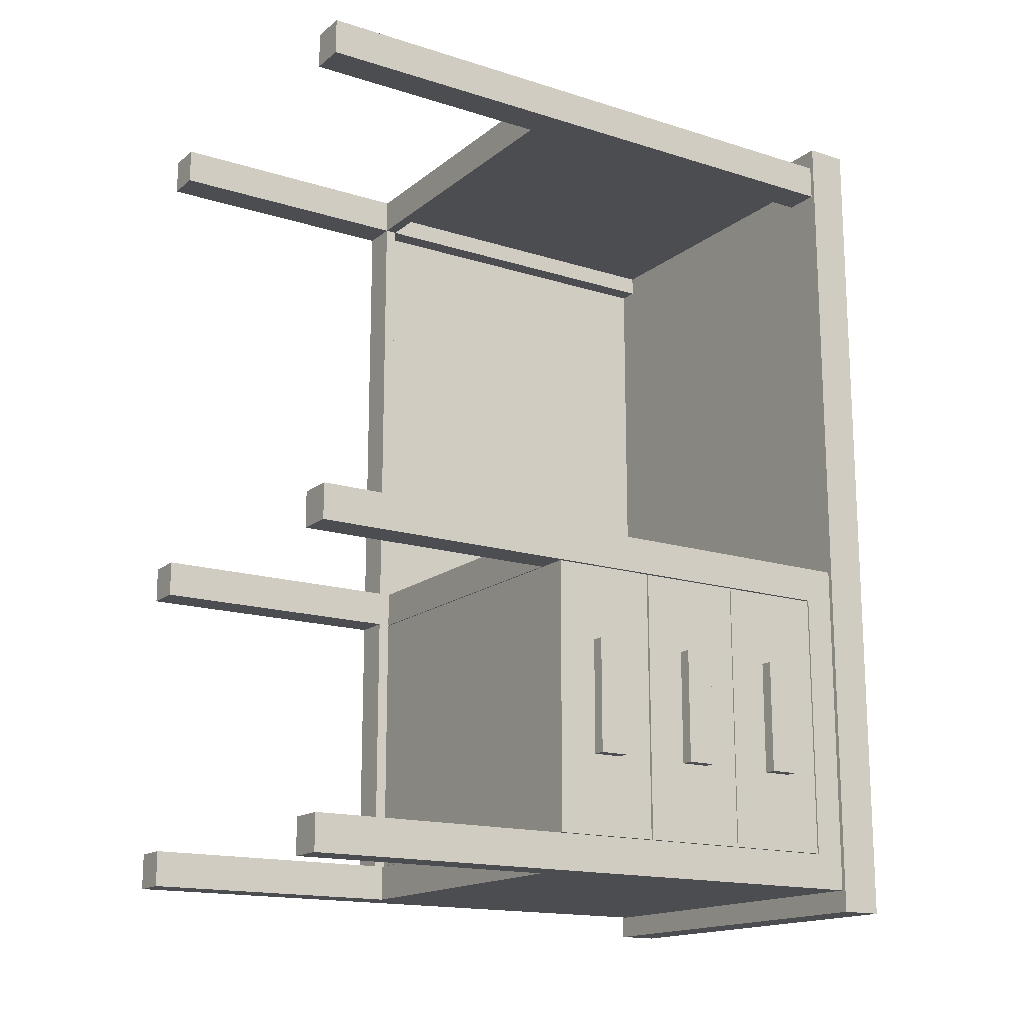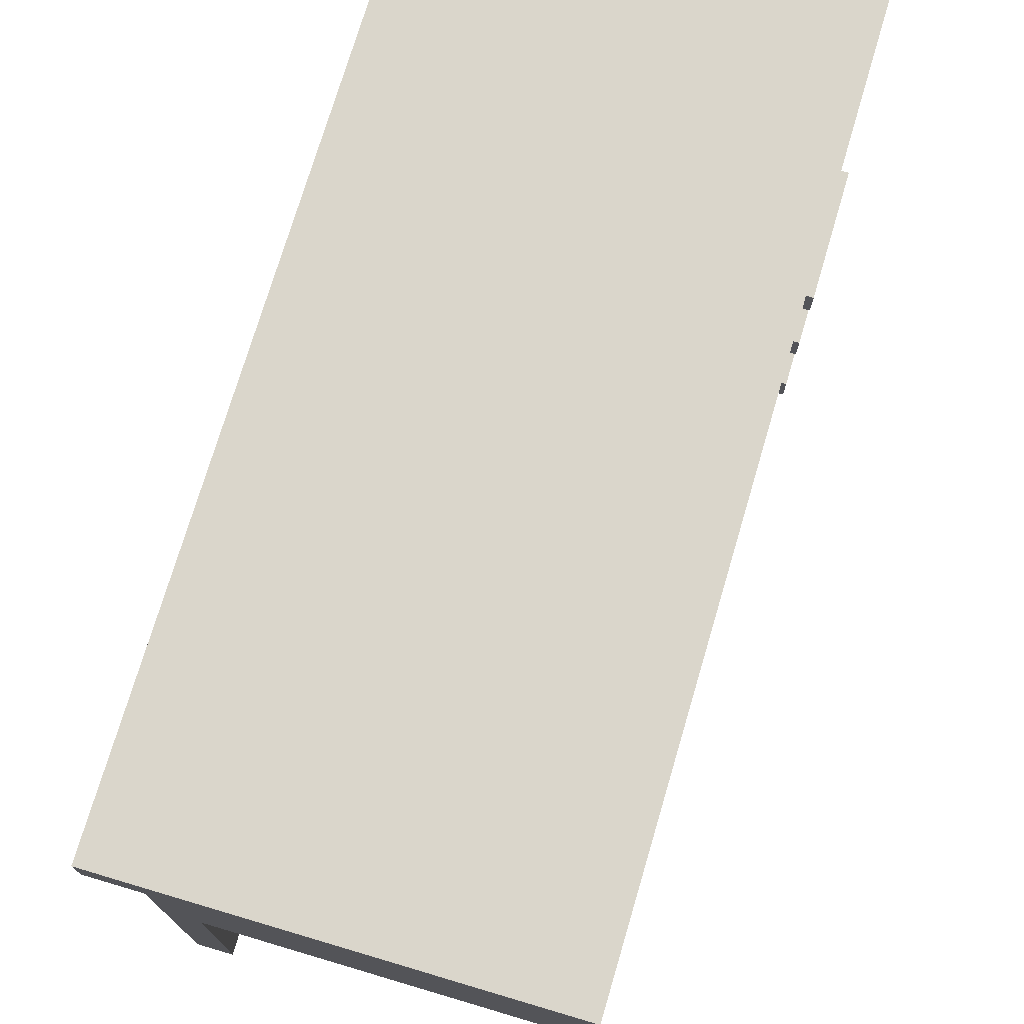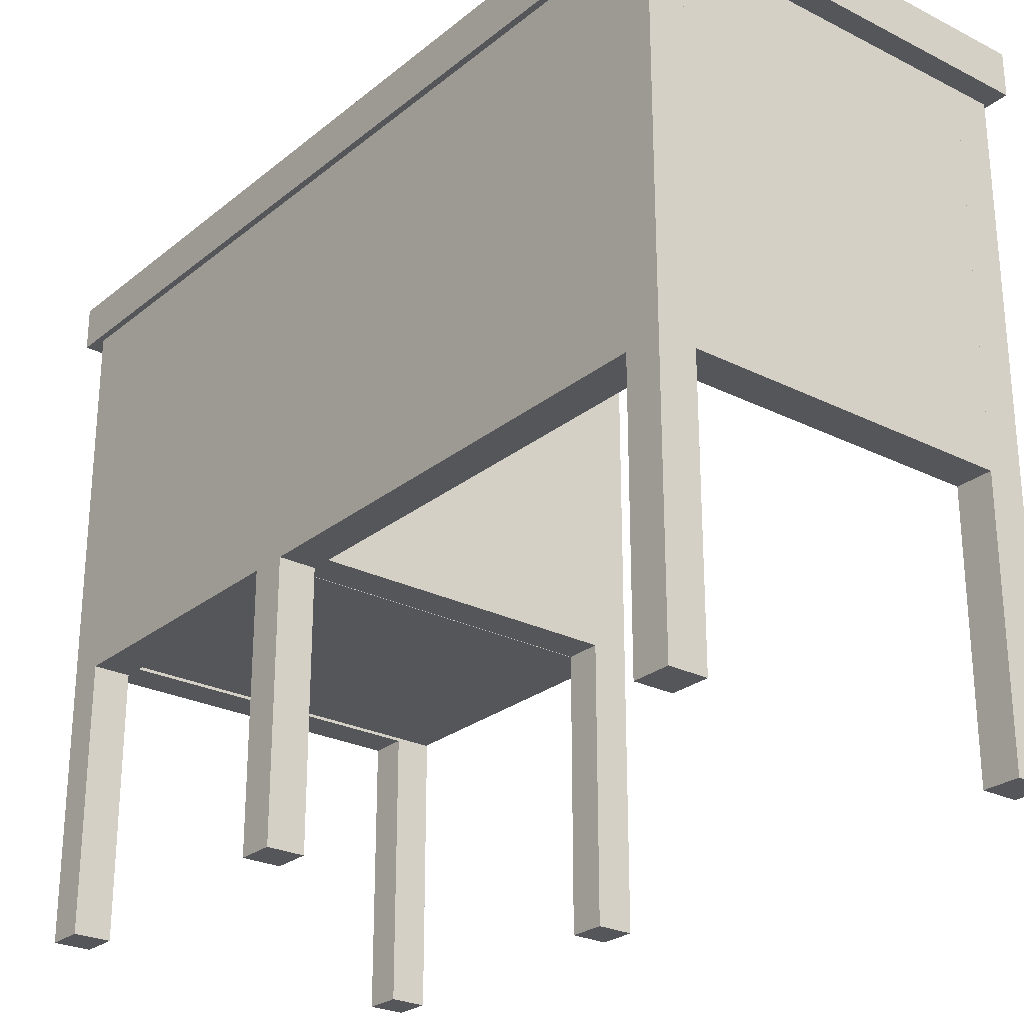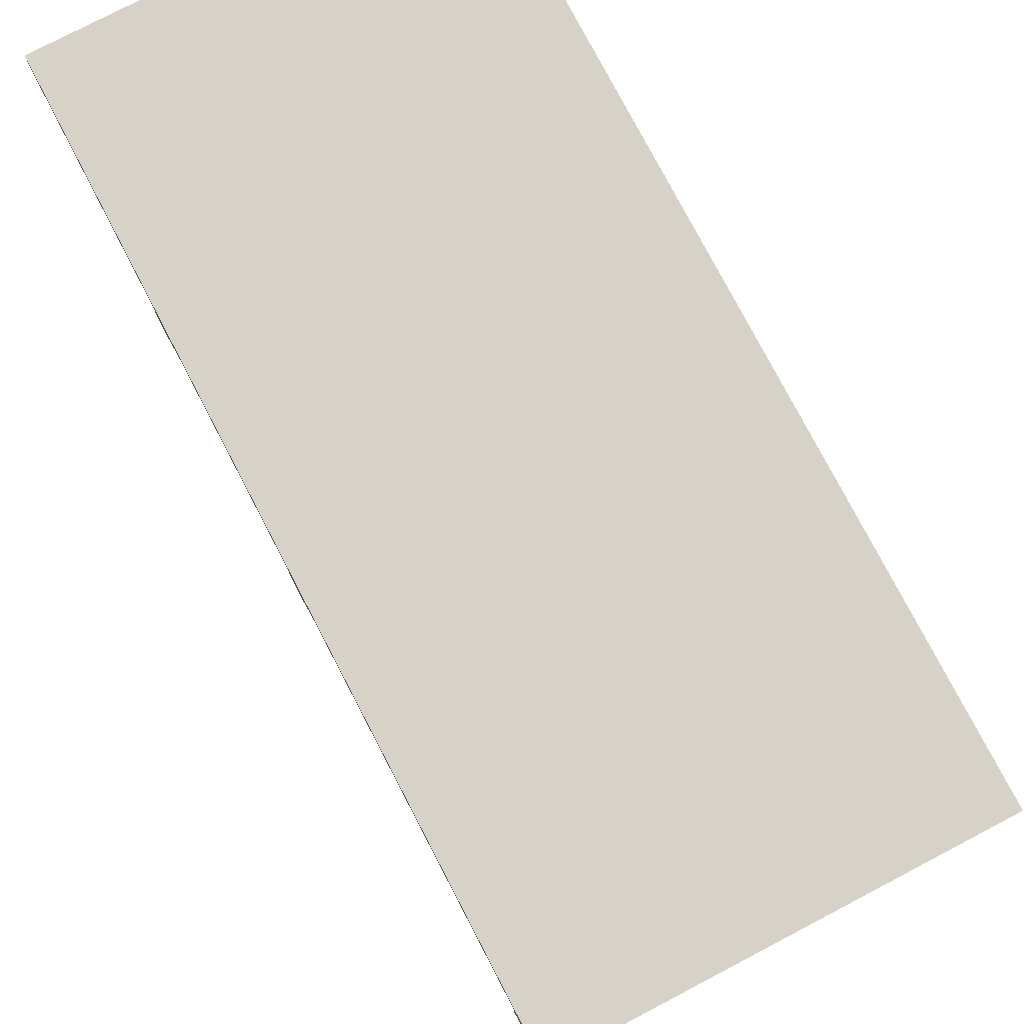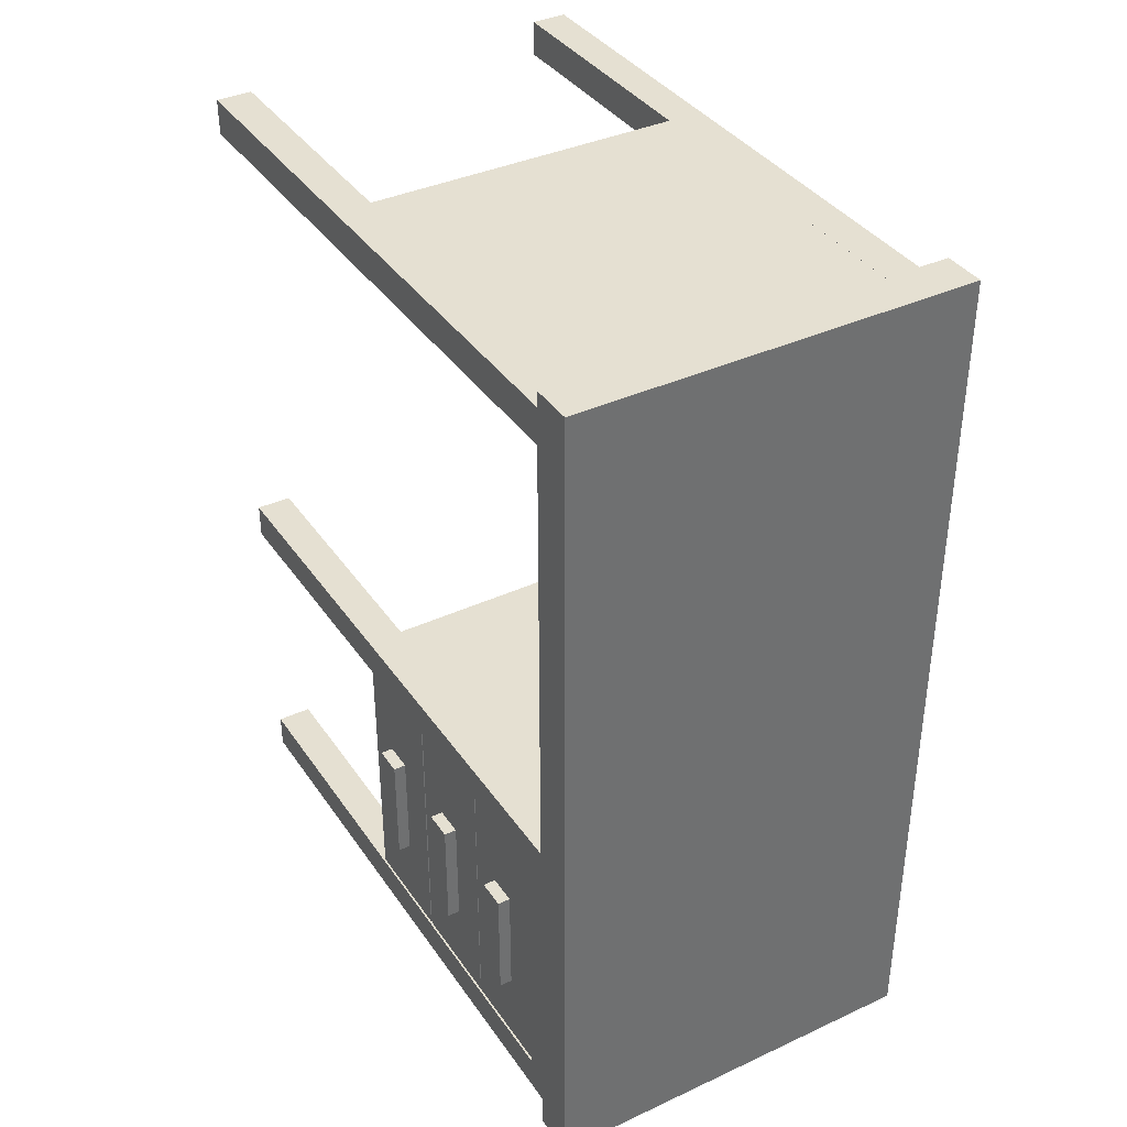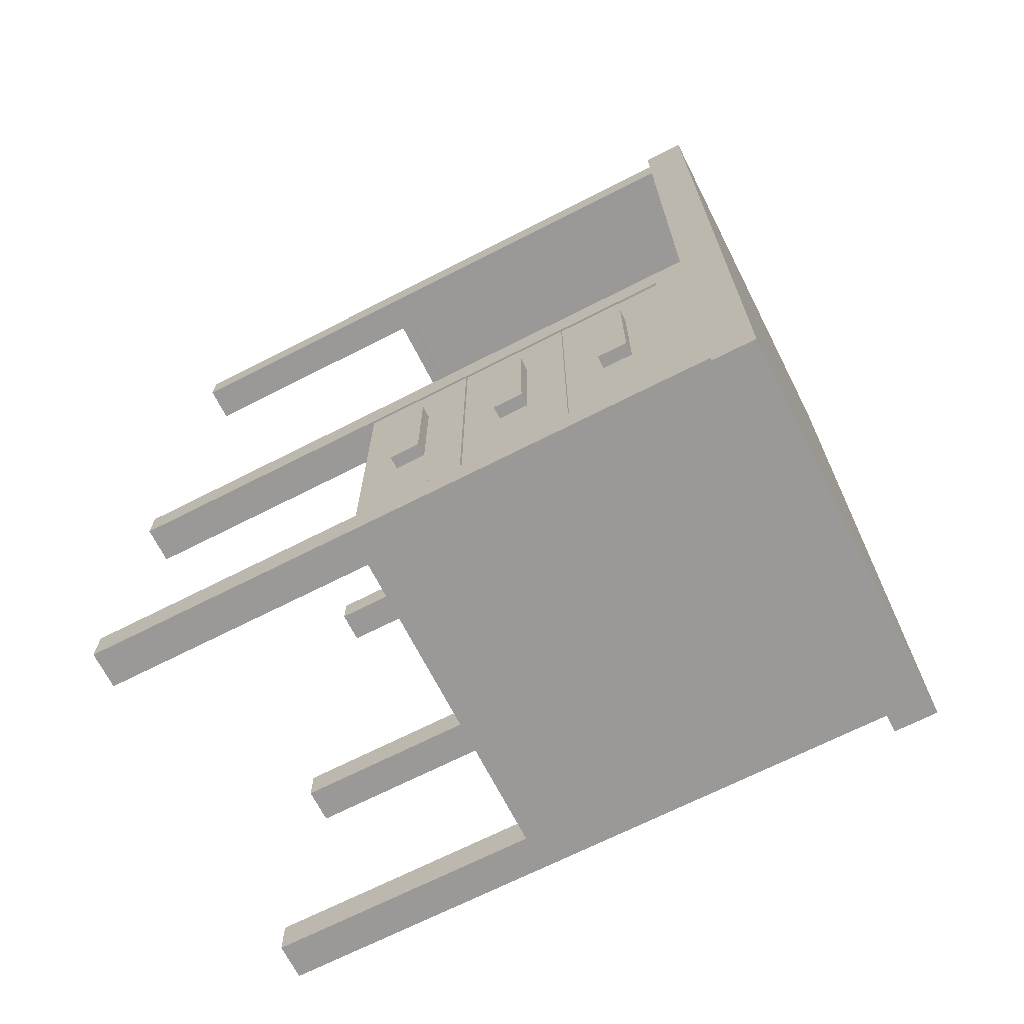
<metadata>
{"format":"obj","ext":"obj","renderer":"f3d","projection":"perspective","resolution":1024,"background":"white","views":[{"elev":-16.2,"azim":57.1,"up":"+Z"},{"elev":74.0,"azim":16.5,"up":"+Y"},{"elev":-26.0,"azim":-38.5,"up":"+Y"},{"elev":77.7,"azim":-27.6,"up":"+Y"},{"elev":37.7,"azim":149.5,"up":"+Z"},{"elev":-69.1,"azim":117.0,"up":"+Z"}]}
</metadata>
<code>
g default
v 168.9 46.7 83.42
v 170.3 46.7 83.42
v 168.9 49.95 83.42
v 170.3 49.95 83.42
v 168.9 49.95 70.53
v 170.3 49.95 70.53
v 168.9 46.7 70.53
v 170.3 46.7 70.53
v 126.2 42.34 92.03
v 168.8 42.34 92.03
v 126.2 54.34 92.03
v 168.8 54.34 92.03
v 126.2 54.34 61.63
v 168.8 54.34 61.63
v 126.2 42.34 61.63
v 168.8 42.34 61.63
g pCube62
f 1 2 4 3
f 3 4 6 5
f 5 6 8 7
f 7 8 2 1
f 2 8 6 4
f 7 1 3 5
f 9 10 12 11
f 11 12 14 13
f 13 14 16 15
f 15 16 10 9
f 10 16 14 12
f 15 9 11 13
g default
v 168.9 34.5 83.42
v 170.3 34.5 83.42
v 168.9 37.75 83.42
v 170.3 37.75 83.42
v 168.9 37.75 70.53
v 170.3 37.75 70.53
v 168.9 34.5 70.53
v 170.3 34.5 70.53
v 126.2 30.13 92.03
v 168.8 30.13 92.03
v 126.2 42.13 92.03
v 168.8 42.13 92.03
v 126.2 42.13 61.63
v 168.8 42.13 61.63
v 126.2 30.13 61.63
v 168.8 30.13 61.63
g pCube61
f 17 18 20 19
f 19 20 22 21
f 21 22 24 23
f 23 24 18 17
f 18 24 22 20
f 23 17 19 21
f 25 26 28 27
f 27 28 30 29
f 29 30 32 31
f 31 32 26 25
f 26 32 30 28
f 31 25 27 29
g default
v 168.9 58.81 83.42
v 170.3 58.81 83.42
v 168.9 62.06 83.42
v 170.3 62.06 83.42
v 168.9 62.06 70.53
v 170.3 62.06 70.53
v 168.9 58.81 70.53
v 170.3 58.81 70.53
v 126.2 54.45 92.03
v 168.8 54.45 92.03
v 126.2 66.45 92.03
v 168.8 66.45 92.03
v 126.2 66.45 61.63
v 168.8 66.45 61.63
v 126.2 54.45 61.63
v 168.8 54.45 61.63
g pCube63
f 33 34 36 35
f 35 36 38 37
f 37 38 40 39
f 39 40 34 33
f 34 40 38 36
f 39 33 35 37
f 41 42 44 43
f 43 44 46 45
f 45 46 48 47
f 47 48 42 41
f 42 48 46 44
f 47 41 43 45
g default
v 125 69.79 152.8
v 169.5 69.79 152.8
v 125 74.55 152.8
v 169.5 74.55 152.8
v 125 74.55 55.03
v 169.5 74.55 55.03
v 125 69.79 55.03
v 169.5 69.79 55.03
v 125.7 0.04919 96.1
v 129.7 0.04919 96.1
v 125.7 69.89 96.1
v 129.7 69.89 96.1
v 125.7 69.89 92.1
v 129.7 69.89 92.1
v 125.7 0.04919 92.1
v 129.7 0.04919 92.1
v 129.7 30.13 92.1
v 125.7 30.13 92.1
v 125.7 30.13 96.1
v 129.7 30.13 96.1
v 165.5 30.13 96.1
v 165.5 30.13 92.1
v 165.5 69.89 92.1
v 165.5 69.89 96.1
v 164.9 0.04919 61.55
v 168.9 0.04919 61.55
v 164.9 69.89 61.55
v 168.9 69.89 61.55
v 164.9 69.89 57.55
v 168.9 69.89 57.55
v 164.9 0.04919 57.55
v 168.9 0.04919 57.55
v 168.9 66.35 61.55
v 164.9 66.35 61.55
v 164.9 66.35 57.55
v 168.9 66.35 57.55
v 168.9 66.35 91.34
v 164.9 66.35 91.34
v 168.9 69.89 91.34
v 164.9 69.89 91.34
v 164.9 0.04919 96.1
v 168.9 0.04919 96.1
v 164.9 69.89 96.1
v 168.9 69.89 96.1
v 164.9 69.89 92.1
v 168.9 69.89 92.1
v 164.9 0.04919 92.1
v 168.9 0.04919 92.1
v 168.9 66.35 92.1
v 164.9 66.35 92.1
v 164.9 66.35 96.1
v 168.9 66.35 96.1
v 125.7 28.85 146.5
v 127.5 28.85 146.5
v 125.7 69.95 146.5
v 127.5 69.95 146.5
v 125.7 69.95 60.98
v 127.5 69.95 60.98
v 125.7 28.85 60.98
v 127.5 28.85 60.98
v 127.5 30.16 60.98
v 125.7 30.16 60.98
v 125.7 30.16 146.5
v 127.5 30.16 146.5
v 129.7 28.85 60.98
v 129.7 28.85 146.5
v 129.7 30.16 60.98
v 129.7 30.16 146.5
v 125.7 0.04919 150.4
v 129.7 0.04919 150.4
v 125.7 69.89 150.4
v 129.7 69.89 150.4
v 125.7 69.89 146.4
v 129.7 69.89 146.4
v 125.7 0.04919 146.4
v 129.7 0.04919 146.4
v 125.7 0.04919 61.55
v 129.7 0.04919 61.55
v 125.7 69.89 61.55
v 129.7 69.89 61.55
v 125.7 69.89 57.55
v 129.7 69.89 57.55
v 125.7 0.04919 57.55
v 129.7 0.04919 57.55
v 129.7 29.84 57.55
v 125.7 29.84 57.55
v 125.7 29.84 61.55
v 129.7 29.84 61.55
v 165.2 29.84 61.55
v 165.2 29.84 57.55
v 165.2 69.89 57.55
v 165.2 69.89 61.55
v 125.7 29.84 66.86
v 129.7 29.84 66.86
v 129.7 69.89 66.86
v 125.7 69.89 66.86
v 166 28.85 150.4
v 166 28.85 148.6
v 166 69.95 150.4
v 166 69.95 148.6
v 129.5 69.95 150.4
v 129.5 69.95 148.6
v 129.5 28.85 150.4
v 129.5 28.85 148.6
v 129.5 30.16 148.6
v 129.5 30.16 150.4
v 166 30.16 150.4
v 166 30.16 148.6
v 129.5 28.85 146.4
v 166 28.85 146.4
v 129.5 30.16 146.4
v 166 30.16 146.4
v 164.9 0.04919 150.4
v 168.9 0.04919 150.4
v 164.9 69.89 150.4
v 168.9 69.89 150.4
v 164.9 69.89 146.4
v 168.9 69.89 146.4
v 164.9 0.04919 146.4
v 168.9 0.04919 146.4
g pCube66
f 49 50 52 51
f 51 52 54 53
f 53 54 56 55
f 55 56 50 49
f 50 56 54 52
f 55 49 51 53
f 67 68 60 59
f 59 60 62 61
f 61 62 65 66
f 63 64 58 57
f 69 70 71 72
f 66 67 59 61
f 66 65 64 63
f 63 57 67 66
f 57 58 68 67
f 58 64 65 68
f 68 65 70 69
f 65 62 71 70
f 62 60 72 71
f 60 68 69 72
f 73 74 81 82
f 75 76 78 77
f 83 84 80 79
f 79 80 74 73
f 74 80 84 81
f 79 73 82 83
f 83 82 75 77
f 77 78 84 83
f 81 84 78 76
f 86 82 81 85 97 98
f 87 76 75 88 93 94
f 88 75 82 86 98 93
f 99 100 92 91
f 91 92 94 93
f 95 96 90 89
f 100 97 94 92
f 98 99 91 93
f 98 97 96 95
f 95 89 99 98
f 89 90 100 99
f 90 96 97 100
f 87 94 97 85 81 76
f 111 112 104 103
f 103 104 106 105
f 105 106 109 110
f 107 108 102 101
f 112 109 106 104
f 110 111 103 105
f 110 109 108 107
f 107 101 111 110
f 101 102 112 111
f 114 113 115 116
f 102 108 113 114
f 108 109 115 113
f 109 112 116 115
f 112 102 114 116
f 117 118 120 119
f 119 120 122 121
f 121 122 124 123
f 123 124 118 117
f 118 124 122 120
f 123 117 119 121
f 141 142 143 144
f 127 128 130 129
f 129 130 133 134
f 131 132 126 125
f 137 138 139 140
f 134 135 127 129
f 134 133 132 131
f 131 125 135 134
f 125 126 136 135
f 126 132 133 136
f 136 133 138 137
f 133 130 139 138
f 130 128 140 139
f 128 136 137 140
f 135 136 142 141
f 136 128 143 142
f 128 127 144 143
f 127 135 141 144
f 155 156 148 147
f 147 148 150 149
f 149 150 153 154
f 151 152 146 145
f 156 153 150 148
f 154 155 147 149
f 154 153 152 151
f 151 145 155 154
f 145 146 156 155
f 158 157 159 160
f 146 152 157 158
f 152 153 159 157
f 153 156 160 159
f 156 146 158 160
f 161 162 164 163
f 163 164 166 165
f 165 166 168 167
f 167 168 162 161
f 162 168 166 164
f 167 161 163 165

</code>
